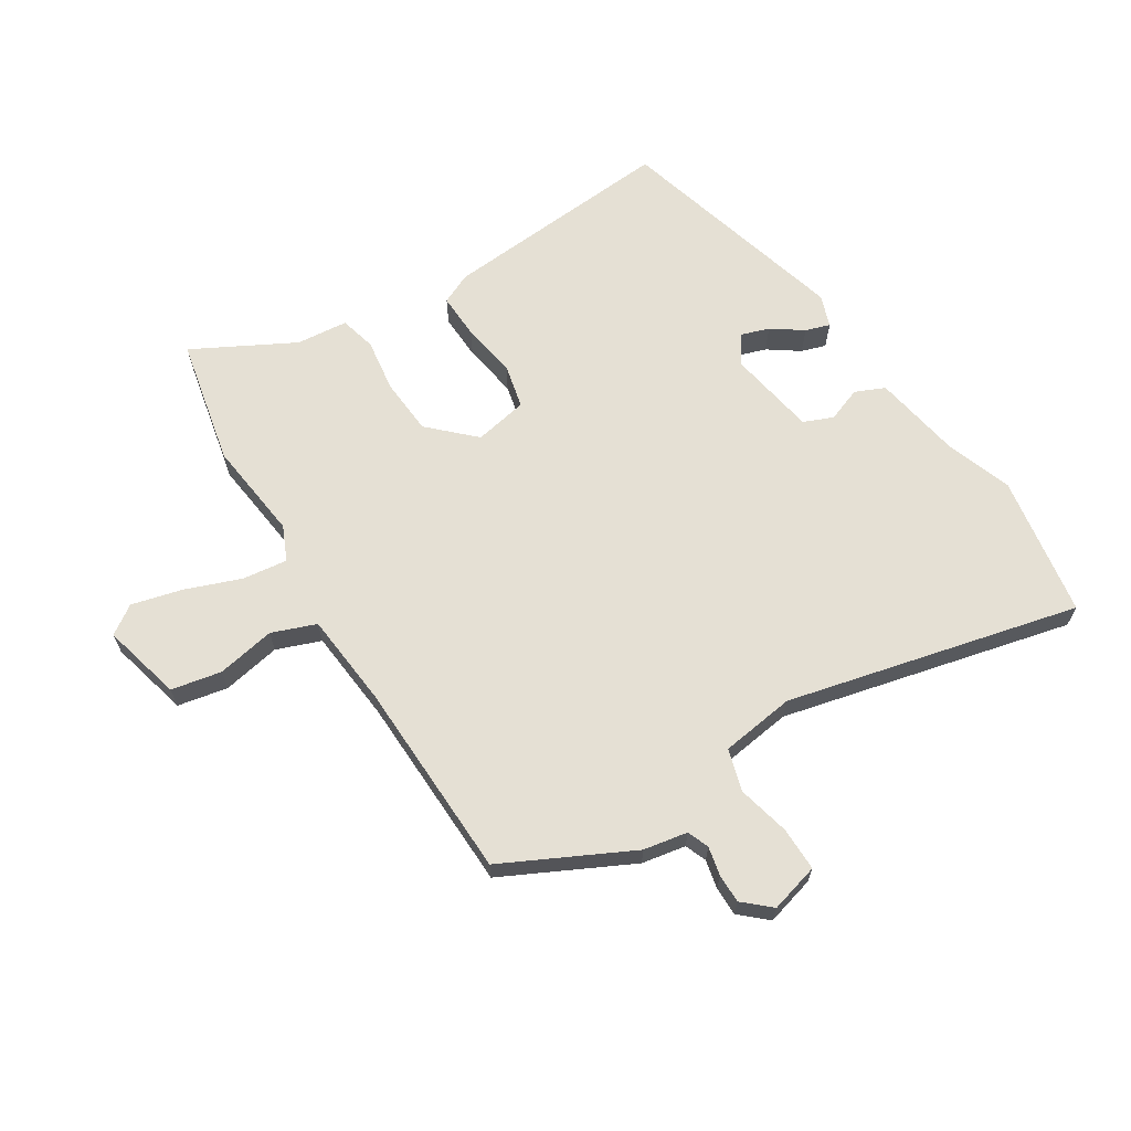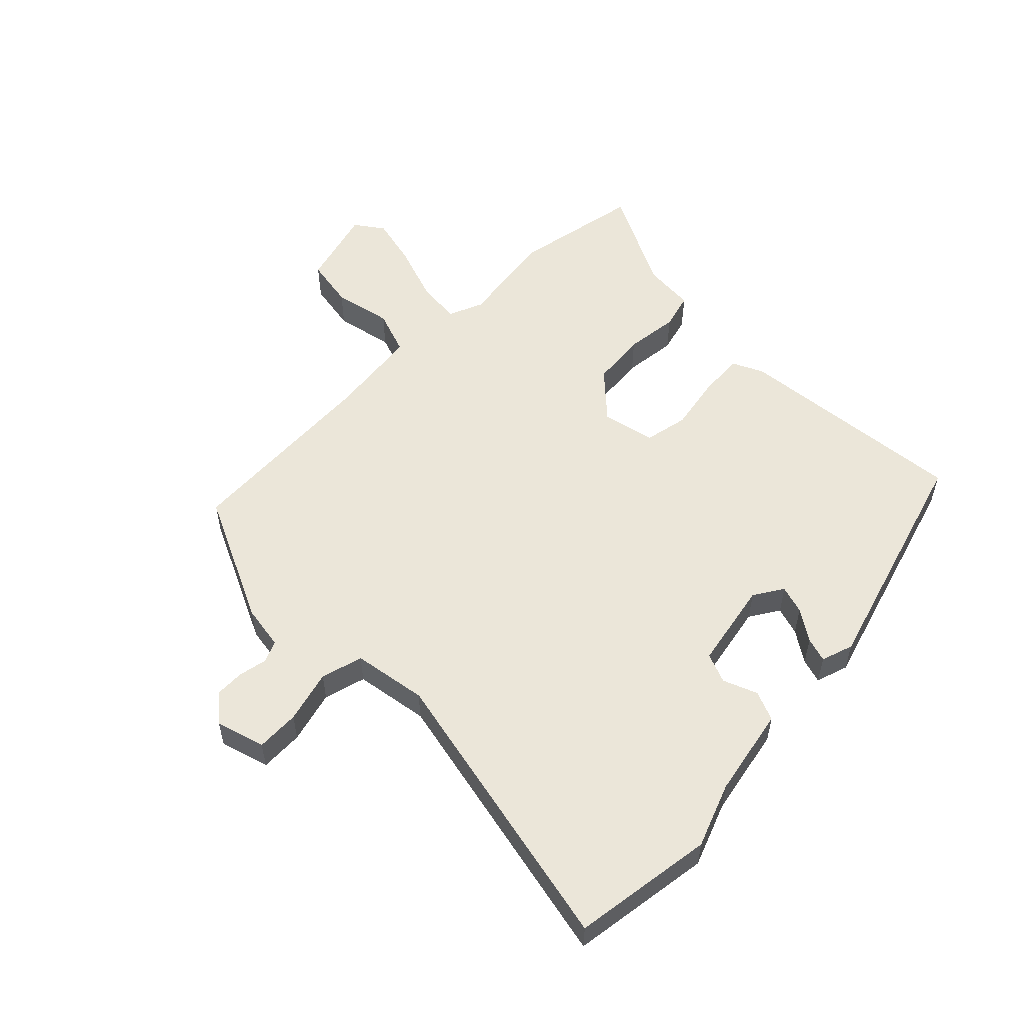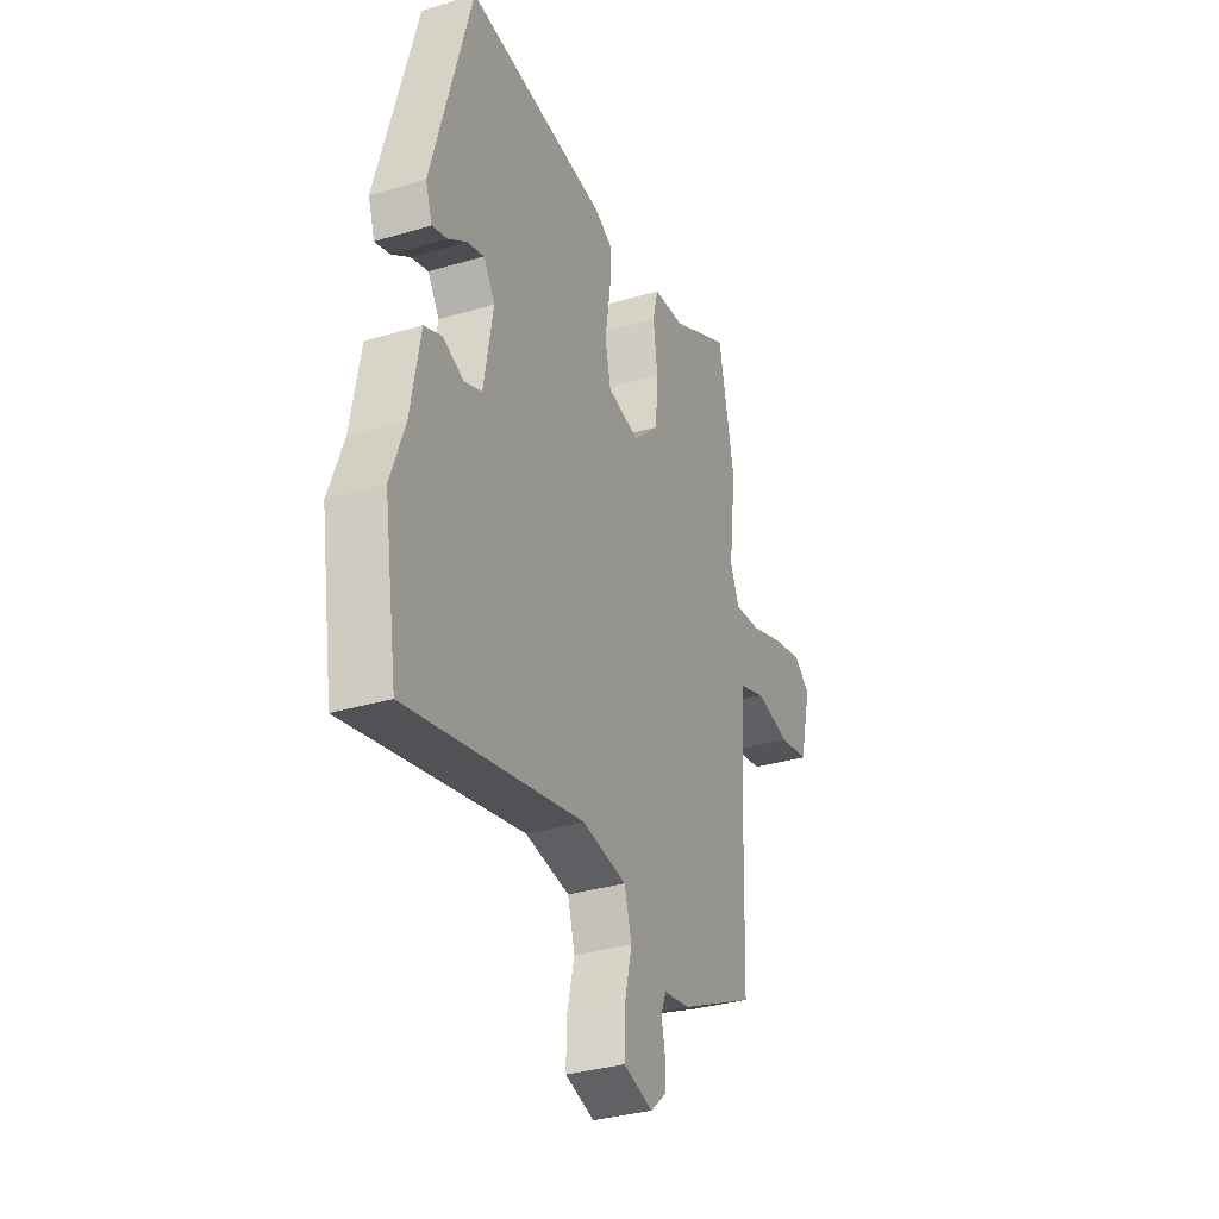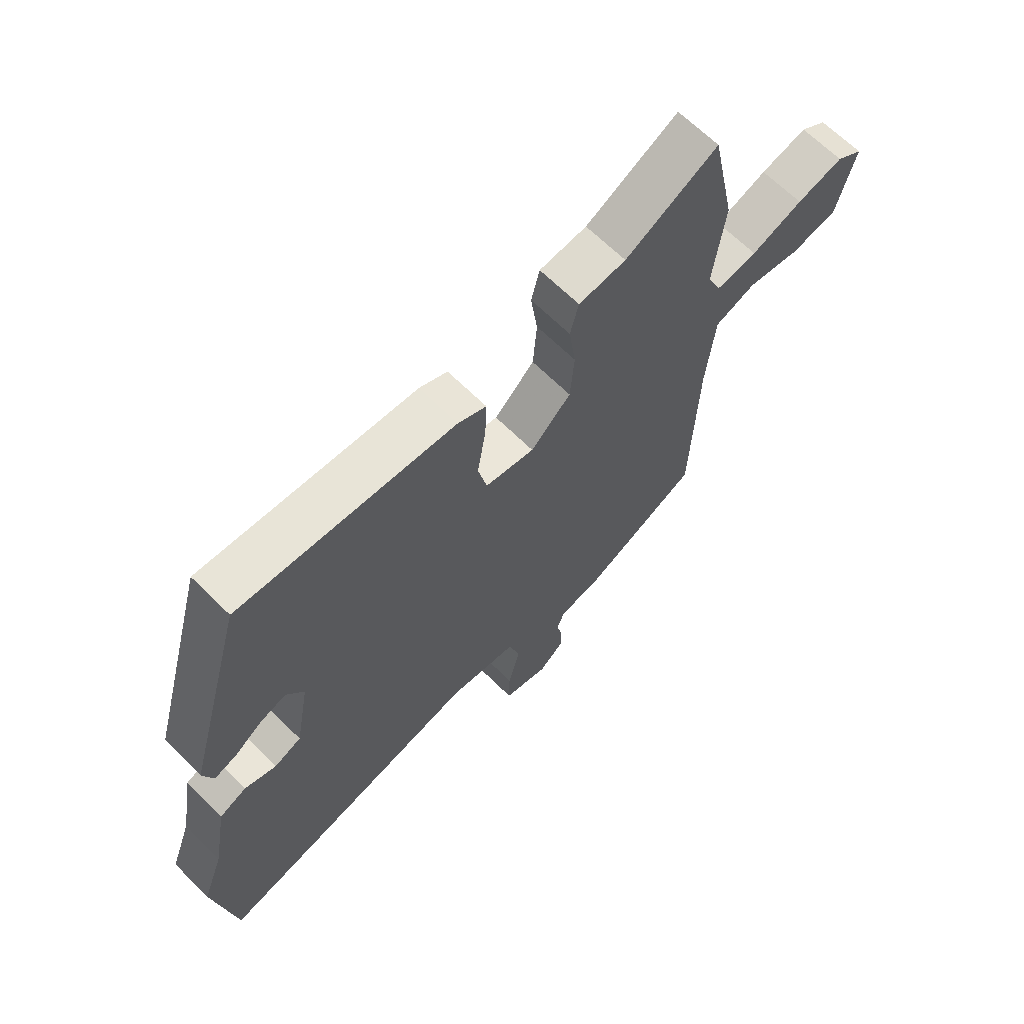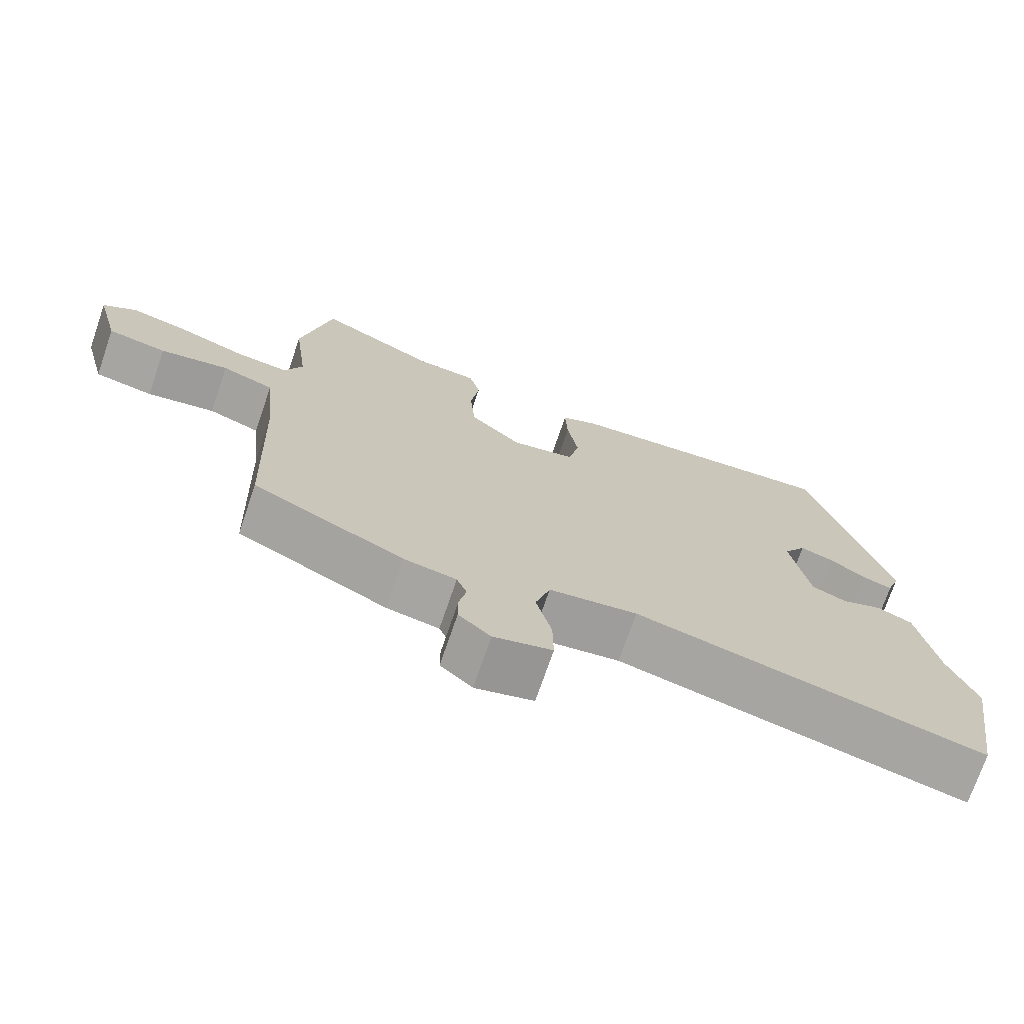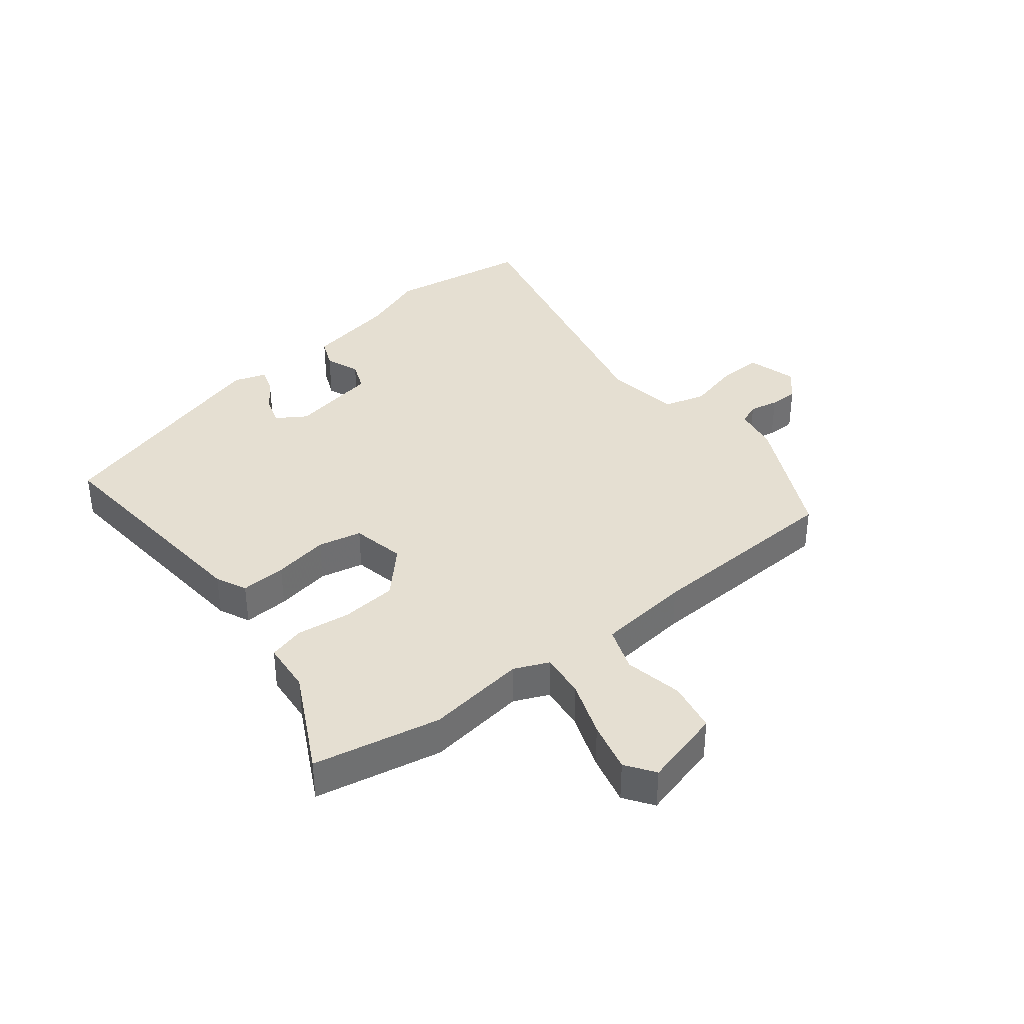
<metadata>
{"format":"obj","ext":"obj","renderer":"f3d","projection":"perspective","resolution":1024,"background":"white","views":[{"elev":65.8,"azim":148.0,"up":"+Y"},{"elev":55.3,"azim":-136.2,"up":"+Y"},{"elev":-33.5,"azim":-67.8,"up":"+Z"},{"elev":65.7,"azim":-45.1,"up":"+Z"},{"elev":-72.8,"azim":161.1,"up":"+Z"},{"elev":37.4,"azim":51.1,"up":"+Y"}]}
</metadata>
<code>
v -0.365 0.07 0.5
v 0.016 0.07 0.47
v 0.066 0.07 0.447
v 0.063 0.07 0.373
v 0.048 0.07 0.283
v 0.064 0.07 0.212
v 0.151 0.07 0.195
v 0.222 0.07 0.263
v 0.229 0.07 0.354
v 0.217 0.07 0.441
v 0.232 0.07 0.5
v 0.316 0.07 0.508
v 0.48 0.07 0.595
v 0.523 0.07 0.388
v 0.503 0.07 0.226
v 0.528 0.07 0.17
v 0.601 0.07 0.179
v 0.692 0.07 0.213
v 0.774 0.07 0.234
v 0.821 0.07 0.202
v 0.788 0.07 0.073
v 0.706 0.07 0.057
v 0.611 0.07 0.075
v 0.539 0.07 0.048
v 0.524 0.07 -0.104
v 0.513 0.07 -0.43
v 0.305 0.07 -0.533
v 0.233 0.07 -0.546
v 0.219 0.07 -0.581
v 0.229 0.07 -0.628
v 0.229 0.07 -0.675
v 0.185 0.07 -0.714
v 0.105 0.07 -0.692
v 0.106 0.07 -0.621
v 0.127 0.07 -0.535
v 0.107 0.07 -0.467
v -0.014 0.07 -0.45
v -0.49 0.07 -0.562
v -0.527 0.07 -0.331
v -0.489 0.07 -0.226
v -0.463 0.07 -0.08
v -0.415 0.07 -0.059
v -0.359 0.07 -0.08
v -0.311 0.07 -0.06
v -0.286 0.07 0.083
v -0.317 0.07 0.13
v -0.363 0.07 0.115
v -0.413 0.07 0.08
v -0.453 0.07 0.067
v -0.471 0.07 0.119
v -0.365 0 0.5
v 0.016 0 0.47
v 0.066 0 0.447
v 0.063 0 0.373
v 0.048 0 0.283
v 0.064 0 0.212
v 0.151 0 0.195
v 0.222 0 0.263
v 0.229 0 0.354
v 0.217 0 0.441
v 0.232 0 0.5
v 0.316 0 0.508
v 0.48 0 0.595
v 0.523 0 0.388
v 0.503 0 0.226
v 0.528 0 0.17
v 0.601 0 0.179
v 0.692 0 0.213
v 0.774 0 0.234
v 0.821 0 0.202
v 0.788 0 0.073
v 0.706 0 0.057
v 0.611 0 0.075
v 0.539 0 0.048
v 0.524 0 -0.104
v 0.513 0 -0.43
v 0.305 0 -0.533
v 0.233 0 -0.546
v 0.219 0 -0.581
v 0.229 0 -0.628
v 0.229 0 -0.675
v 0.185 0 -0.714
v 0.105 0 -0.692
v 0.106 0 -0.621
v 0.127 0 -0.535
v 0.107 0 -0.467
v -0.014 0 -0.45
v -0.49 0 -0.562
v -0.527 0 -0.331
v -0.489 0 -0.226
v -0.463 0 -0.08
v -0.415 0 -0.059
v -0.359 0 -0.08
v -0.311 0 -0.06
v -0.286 0 0.083
v -0.317 0 0.13
v -0.363 0 0.115
v -0.413 0 0.08
v -0.453 0 0.067
v -0.471 0 0.119
f 1 2 3
f 50 1 3
f 49 50 3
f 48 49 3
f 47 48 3
f 3 4 5
f 47 3 5
f 46 47 5
f 45 46 5 6
f 44 45 6 7
f 40 41 42 43
f 40 43 44
f 39 40 44
f 38 39 44
f 37 38 44
f 36 37 44 7
f 33 34 35
f 32 33 35
f 31 32 35
f 30 31 35
f 29 30 35
f 36 7 8
f 35 36 8
f 29 35 8
f 28 29 8
f 28 8 9
f 27 28 9
f 26 27 9
f 25 26 9
f 21 22 23
f 20 21 23
f 19 20 23
f 18 19 23
f 17 18 23
f 16 17 23 24
f 10 11 12
f 9 10 12
f 25 9 12
f 24 25 12
f 16 24 12
f 15 16 12
f 12 13 14 15
f 53 52 51
f 53 51 100
f 53 100 99
f 53 99 98
f 53 98 97
f 55 54 53
f 55 53 97
f 55 97 96
f 56 55 96 95
f 57 56 95 94
f 93 92 91 90
f 94 93 90
f 94 90 89
f 94 89 88
f 94 88 87
f 57 94 87 86
f 85 84 83
f 85 83 82
f 85 82 81
f 85 81 80
f 85 80 79
f 58 57 86
f 58 86 85
f 58 85 79
f 58 79 78
f 59 58 78
f 59 78 77
f 59 77 76
f 59 76 75
f 73 72 71
f 73 71 70
f 73 70 69
f 73 69 68
f 73 68 67
f 74 73 67 66
f 62 61 60
f 62 60 59
f 62 59 75
f 62 75 74
f 62 74 66
f 62 66 65
f 65 64 63 62
f 1 51 52 2
f 2 52 53 3
f 3 53 54 4
f 4 54 55 5
f 5 55 56 6
f 6 56 57 7
f 7 57 58 8
f 8 58 59 9
f 9 59 60 10
f 10 60 61 11
f 11 61 62 12
f 12 62 63 13
f 13 63 64 14
f 14 64 65 15
f 15 65 66 16
f 16 66 67 17
f 17 67 68 18
f 18 68 69 19
f 19 69 70 20
f 20 70 71 21
f 21 71 72 22
f 22 72 73 23
f 23 73 74 24
f 24 74 75 25
f 25 75 76 26
f 26 76 77 27
f 27 77 78 28
f 28 78 79 29
f 29 79 80 30
f 30 80 81 31
f 31 81 82 32
f 32 82 83 33
f 33 83 84 34
f 34 84 85 35
f 35 85 86 36
f 36 86 87 37
f 37 87 88 38
f 38 88 89 39
f 39 89 90 40
f 40 90 91 41
f 41 91 92 42
f 42 92 93 43
f 43 93 94 44
f 44 94 95 45
f 45 95 96 46
f 46 96 97 47
f 47 97 98 48
f 48 98 99 49
f 49 99 100 50
f 50 100 51 1

</code>
